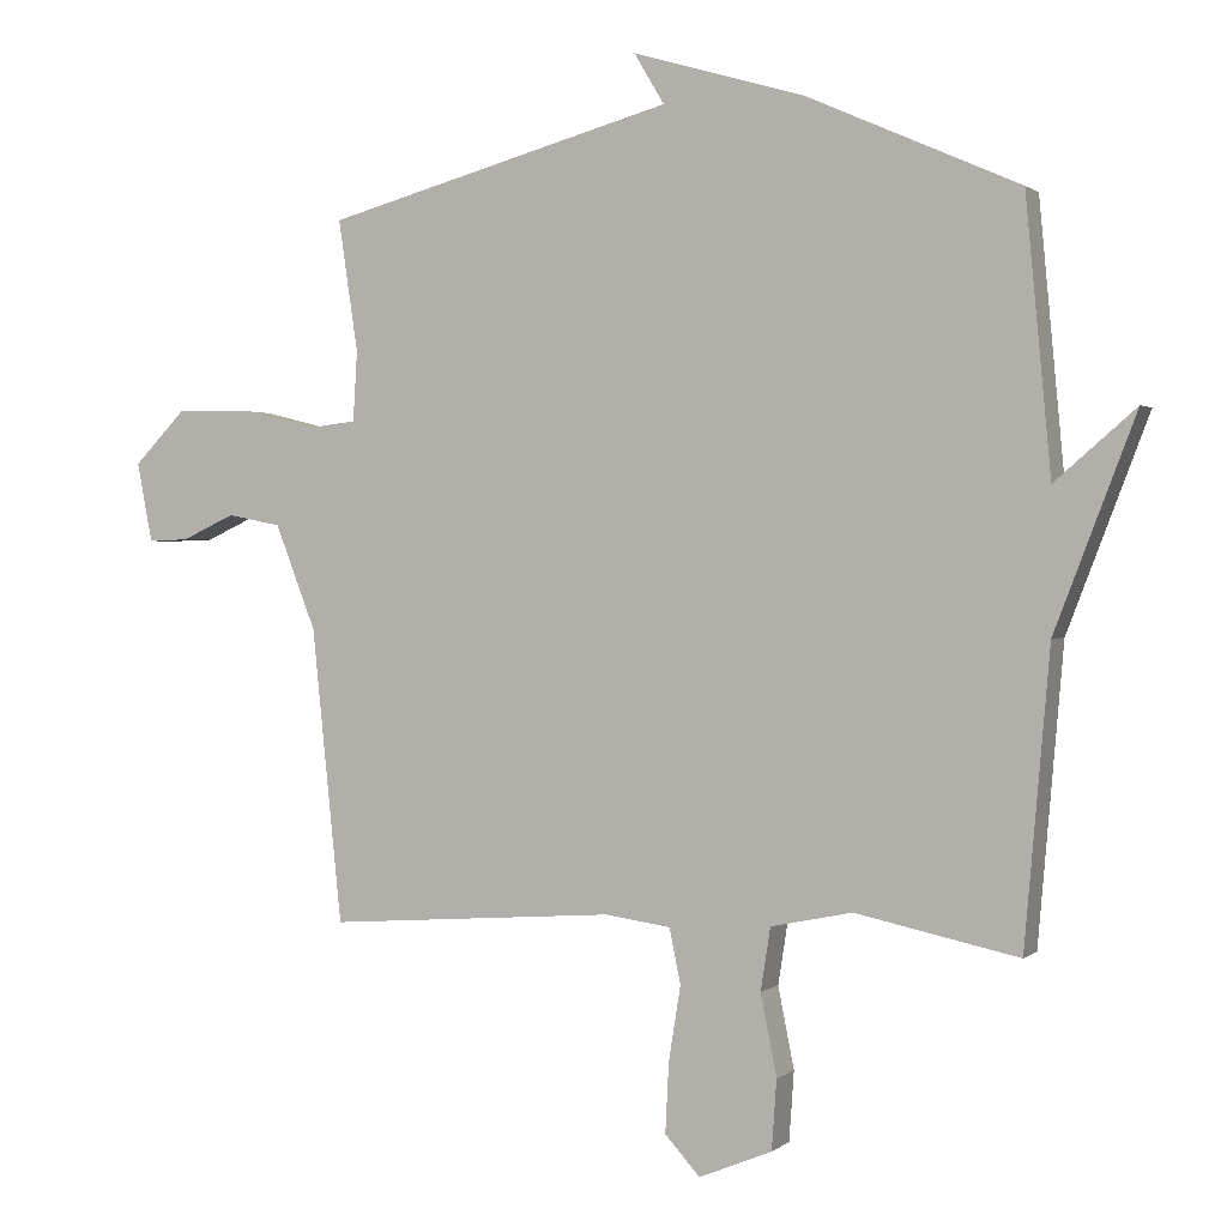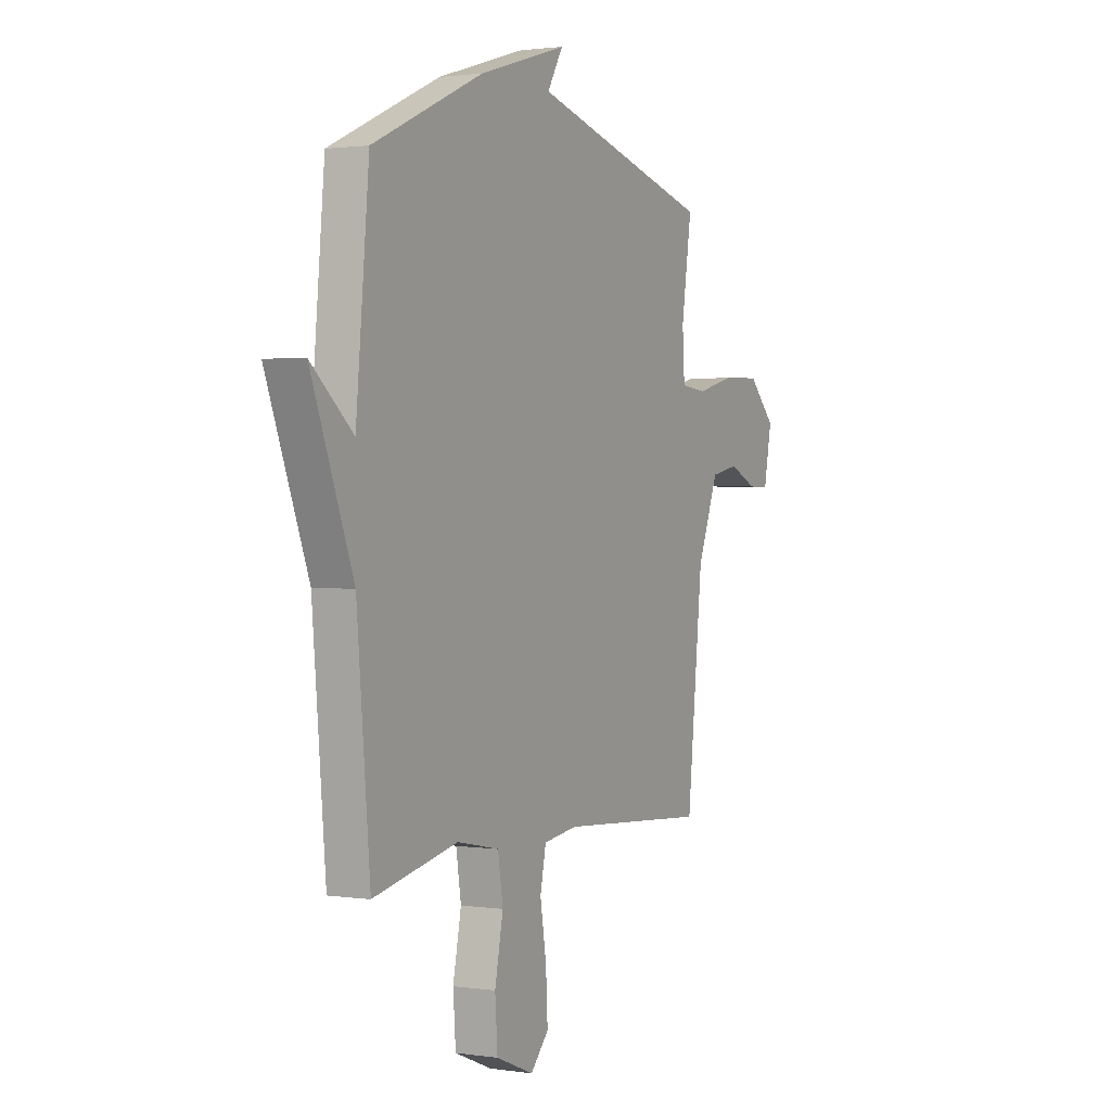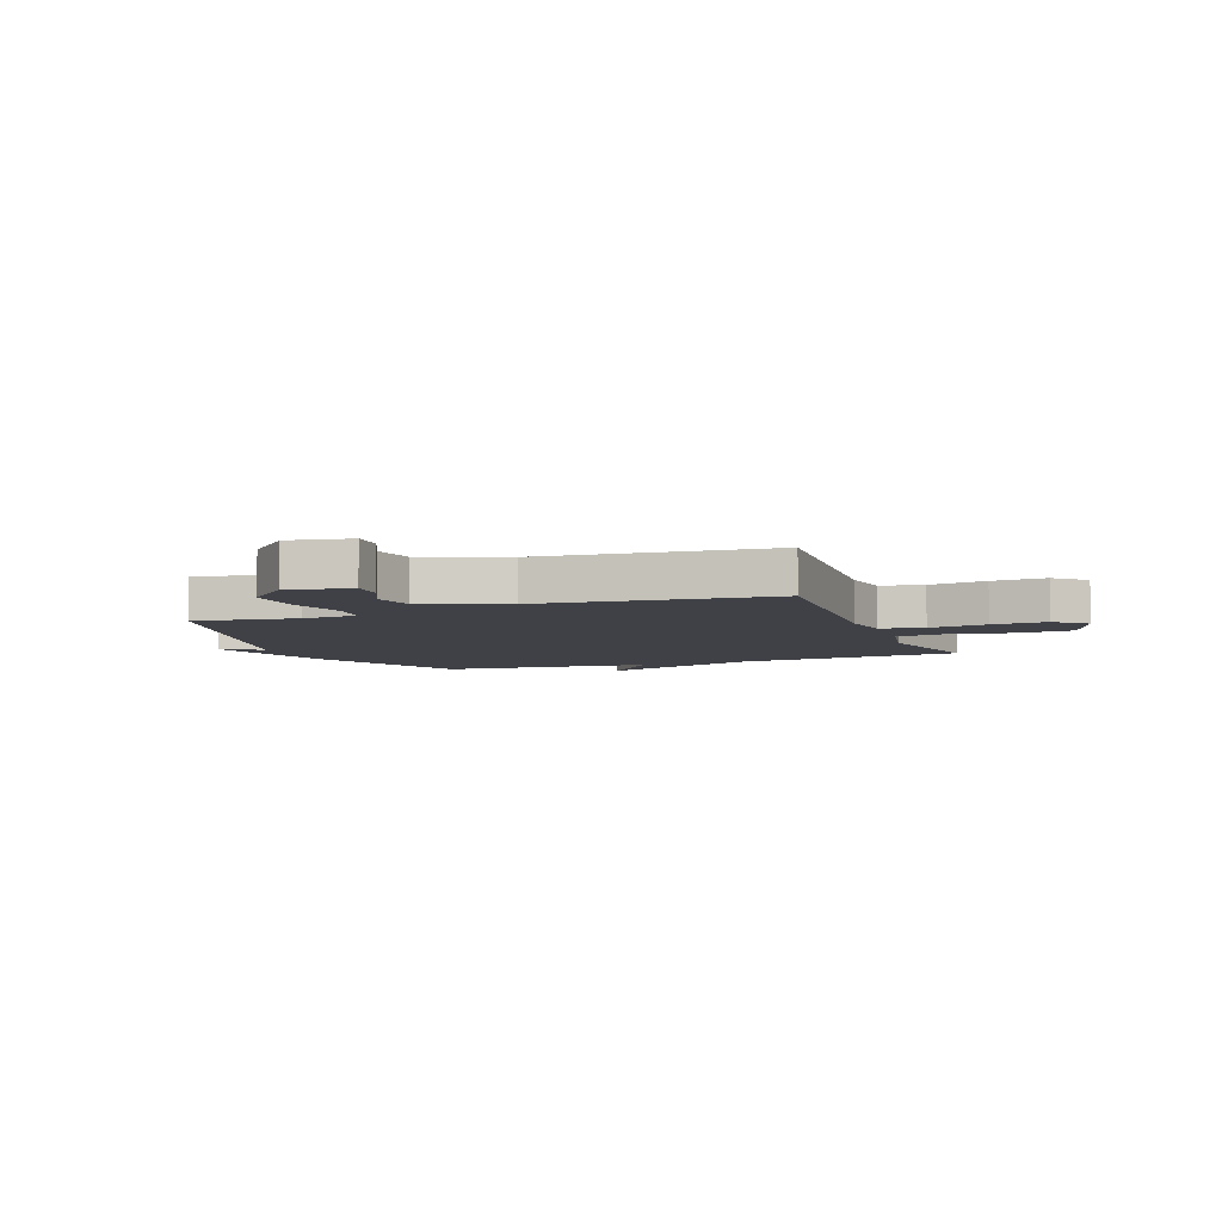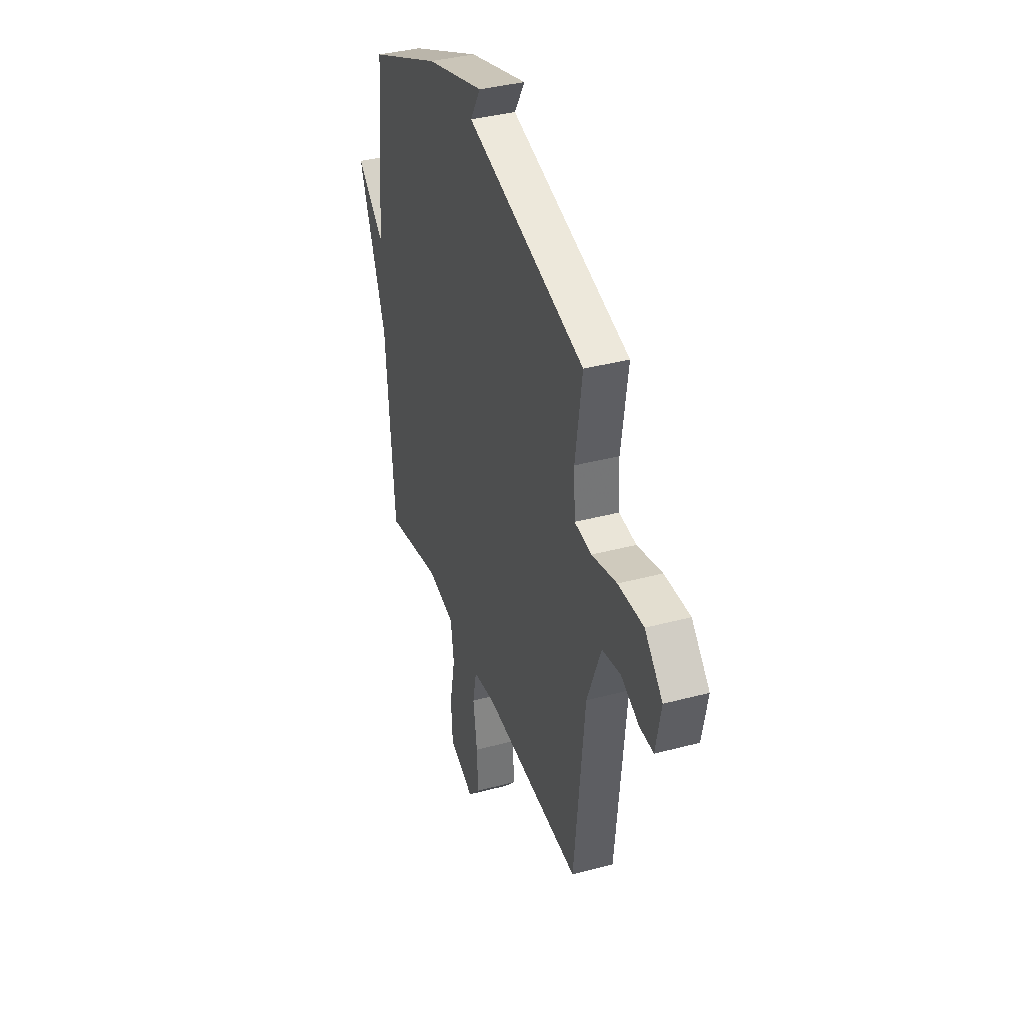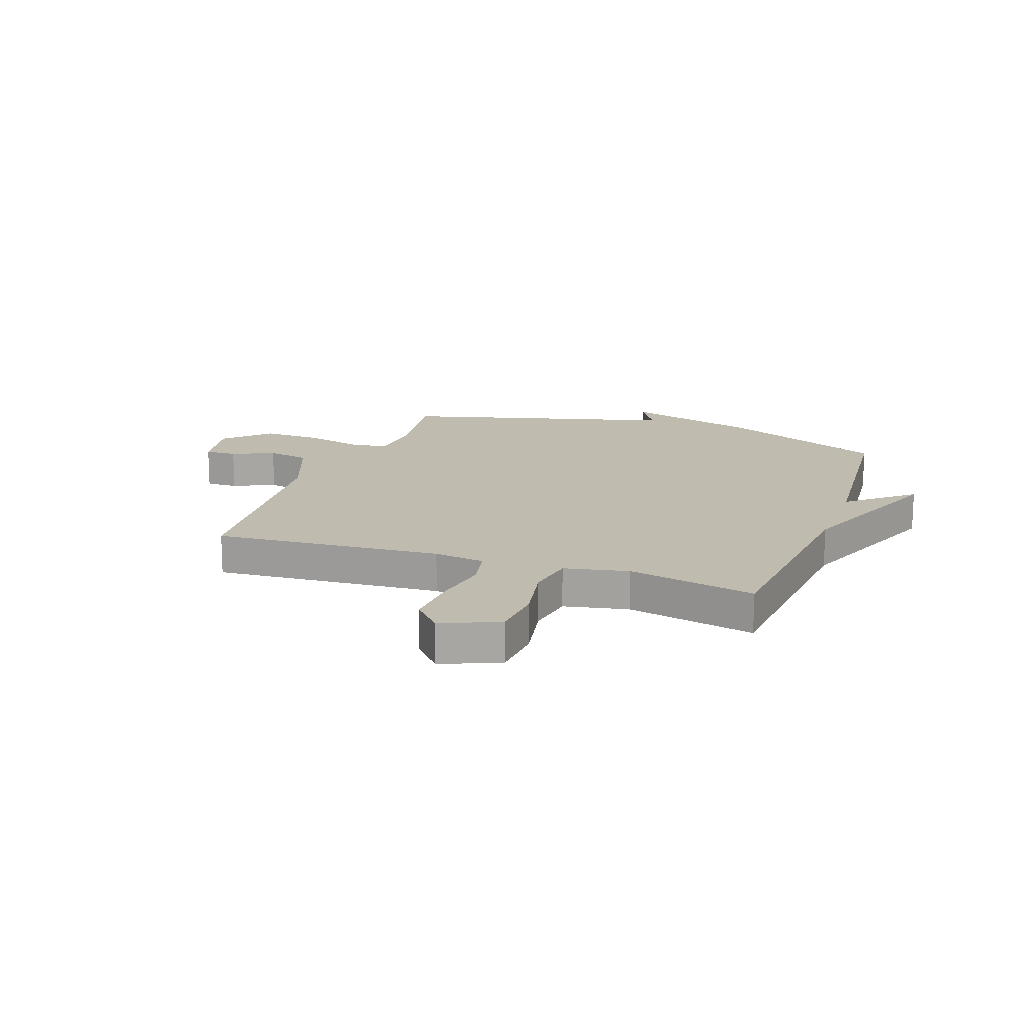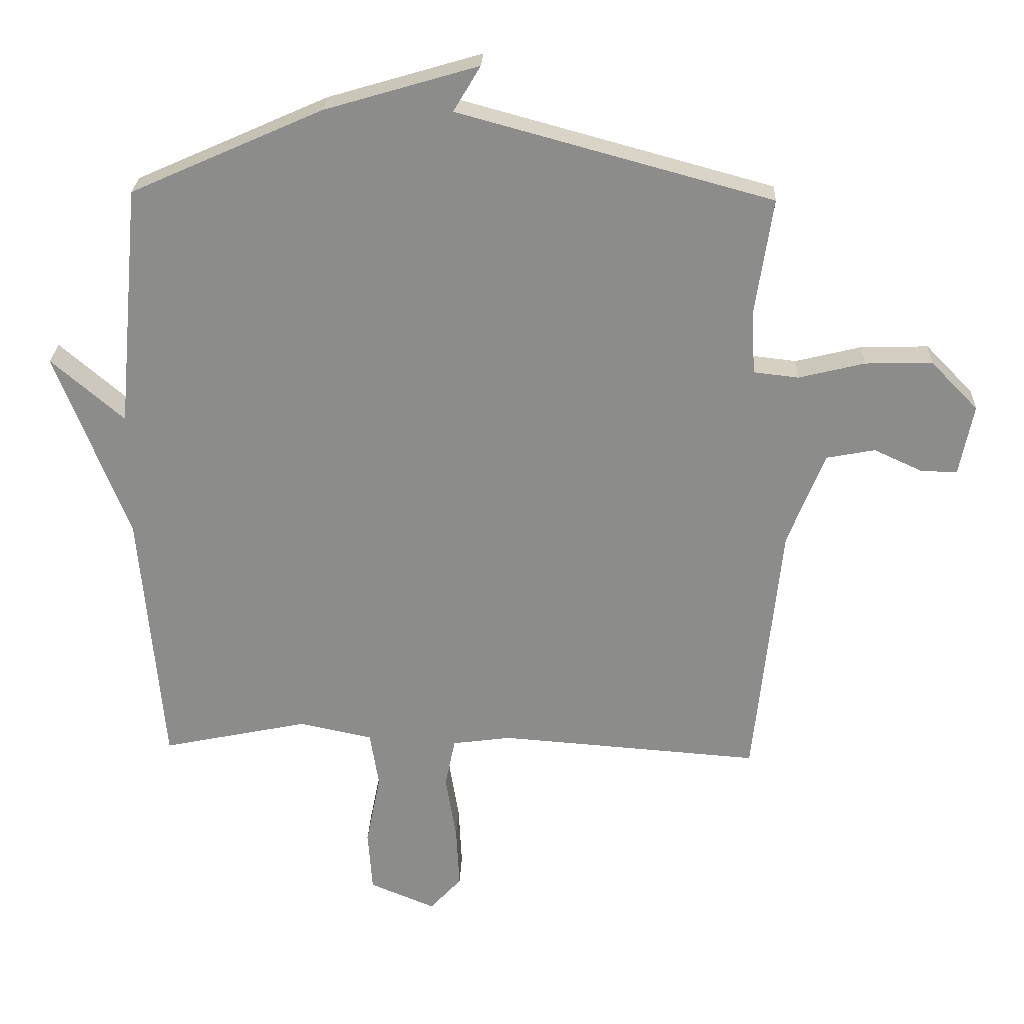
<metadata>
{"format":"obj","ext":"obj","renderer":"f3d","projection":"perspective","resolution":1024,"background":"white","views":[{"elev":1.0,"azim":-157.1,"up":"+Z"},{"elev":1.6,"azim":-62.1,"up":"+Z"},{"elev":-6.0,"azim":110.9,"up":"+Y"},{"elev":37.5,"azim":71.1,"up":"+Z"},{"elev":16.1,"azim":-160.3,"up":"+Y"},{"elev":25.6,"azim":2.4,"up":"+Z"}]}
</metadata>
<code>
v -0.5 0.07 0.5
v -0.197 0.07 0.635
v 0.046 0.07 0.707
v 0.003 0.07 0.635
v 0.5 0.07 0.5
v 0.472 0.07 0.313
v 0.478 0.07 0.214
v 0.549 0.07 0.206
v 0.653 0.07 0.232
v 0.759 0.07 0.235
v 0.834 0.07 0.158
v 0.812 0.07 0.045
v 0.754 0.07 0.047
v 0.678 0.07 0.082
v 0.601 0.07 0.067
v 0.543 0.07 -0.082
v 0.5 0.07 -0.5
v 0.087 0.07 -0.47
v -0.006 0.07 -0.483
v -0.022 0.07 -0.561
v -0.005 0.07 -0.667
v 0 0.07 -0.766
v -0.05 0.07 -0.821
v -0.154 0.07 -0.778
v -0.161 0.07 -0.679
v -0.138 0.07 -0.564
v -0.152 0.07 -0.475
v -0.268 0.07 -0.451
v -0.5 0.07 -0.5
v -0.536 0.07 -0.085
v -0.651 0.07 0.214
v -0.536 0.07 0.115
v -0.5 0 0.5
v -0.197 0 0.635
v 0.046 0 0.707
v 0.003 0 0.635
v 0.5 0 0.5
v 0.472 0 0.313
v 0.478 0 0.214
v 0.549 0 0.206
v 0.653 0 0.232
v 0.759 0 0.235
v 0.834 0 0.158
v 0.812 0 0.045
v 0.754 0 0.047
v 0.678 0 0.082
v 0.601 0 0.067
v 0.543 0 -0.082
v 0.5 0 -0.5
v 0.087 0 -0.47
v -0.006 0 -0.483
v -0.022 0 -0.561
v -0.005 0 -0.667
v 0 0 -0.766
v -0.05 0 -0.821
v -0.154 0 -0.778
v -0.161 0 -0.679
v -0.138 0 -0.564
v -0.152 0 -0.475
v -0.268 0 -0.451
v -0.5 0 -0.5
v -0.536 0 -0.085
v -0.651 0 0.214
v -0.536 0 0.115
f 30 31 32
f 32 1 2
f 30 32 2
f 29 30 2
f 28 29 2
f 27 28 2
f 26 27 2
f 24 25 26
f 23 24 26
f 22 23 26
f 21 22 26
f 20 21 26
f 19 20 26 2
f 18 19 2
f 16 17 18 2
f 15 16 2
f 14 15 2
f 12 13 14
f 11 12 14
f 10 11 14
f 9 10 14
f 8 9 14
f 7 8 14
f 7 14 2
f 6 7 2
f 4 5 6 2
f 2 3 4
f 64 63 62
f 34 33 64
f 34 64 62
f 34 62 61
f 34 61 60
f 34 60 59
f 34 59 58
f 58 57 56
f 58 56 55
f 58 55 54
f 58 54 53
f 58 53 52
f 34 58 52 51
f 34 51 50
f 34 50 49 48
f 34 48 47
f 34 47 46
f 46 45 44
f 46 44 43
f 46 43 42
f 46 42 41
f 46 41 40
f 46 40 39
f 34 46 39
f 34 39 38
f 34 38 37 36
f 36 35 34
f 1 33 34 2
f 2 34 35 3
f 3 35 36 4
f 4 36 37 5
f 5 37 38 6
f 6 38 39 7
f 7 39 40 8
f 8 40 41 9
f 9 41 42 10
f 10 42 43 11
f 11 43 44 12
f 12 44 45 13
f 13 45 46 14
f 14 46 47 15
f 15 47 48 16
f 16 48 49 17
f 17 49 50 18
f 18 50 51 19
f 19 51 52 20
f 20 52 53 21
f 21 53 54 22
f 22 54 55 23
f 23 55 56 24
f 24 56 57 25
f 25 57 58 26
f 26 58 59 27
f 27 59 60 28
f 28 60 61 29
f 29 61 62 30
f 30 62 63 31
f 31 63 64 32
f 32 64 33 1

</code>
